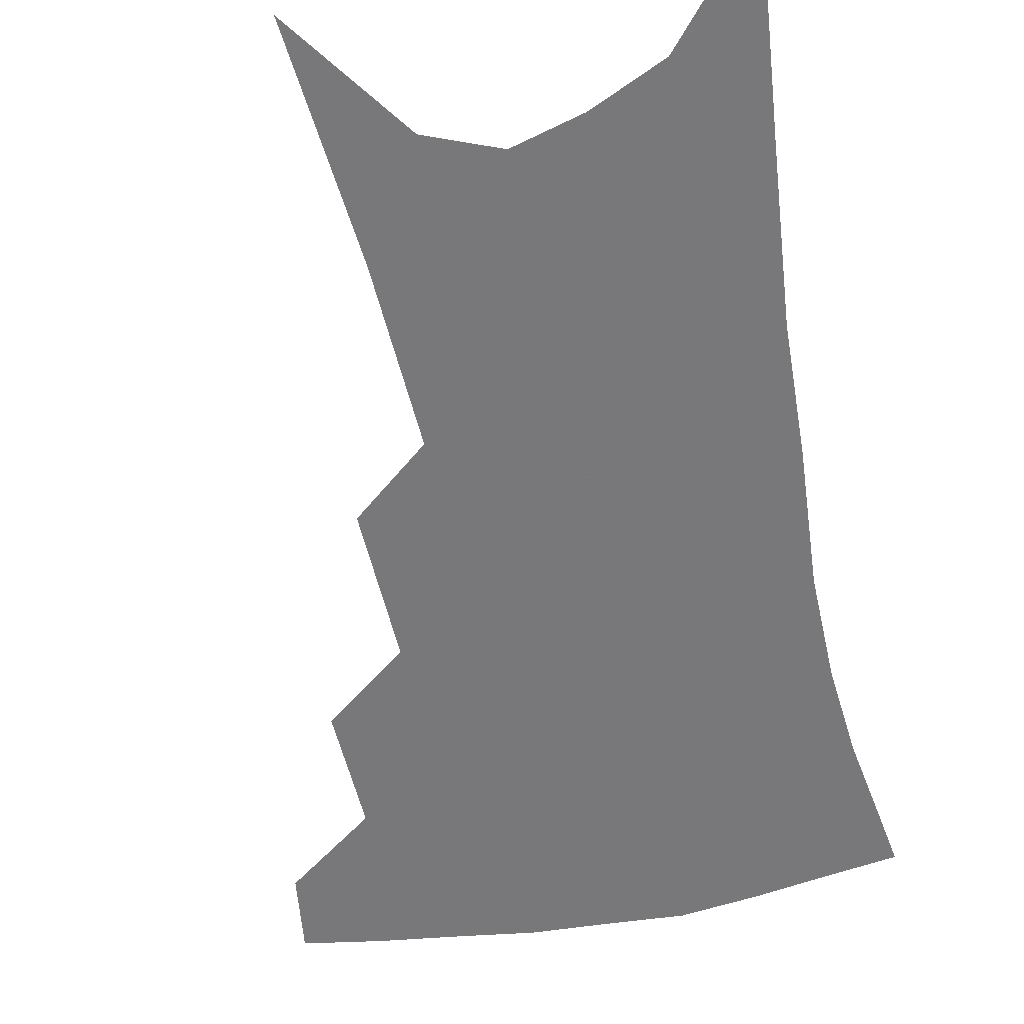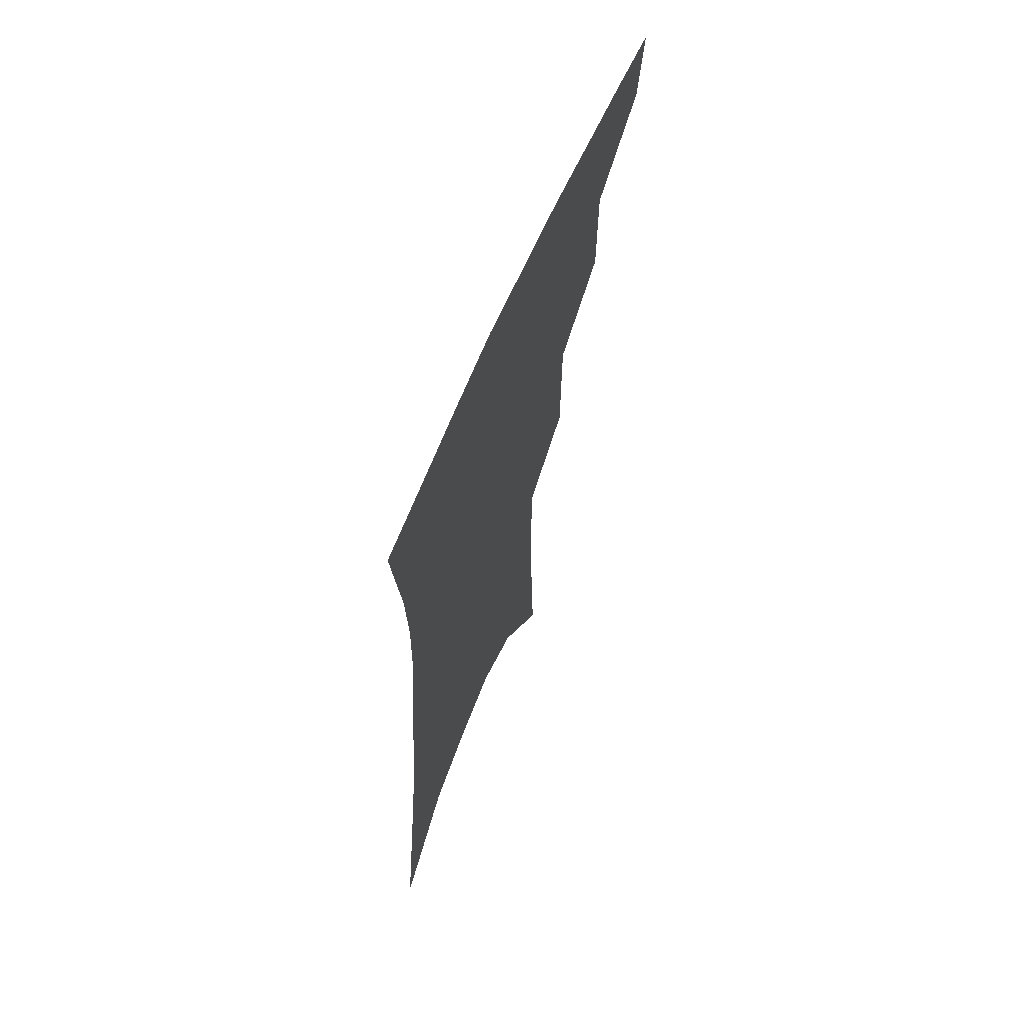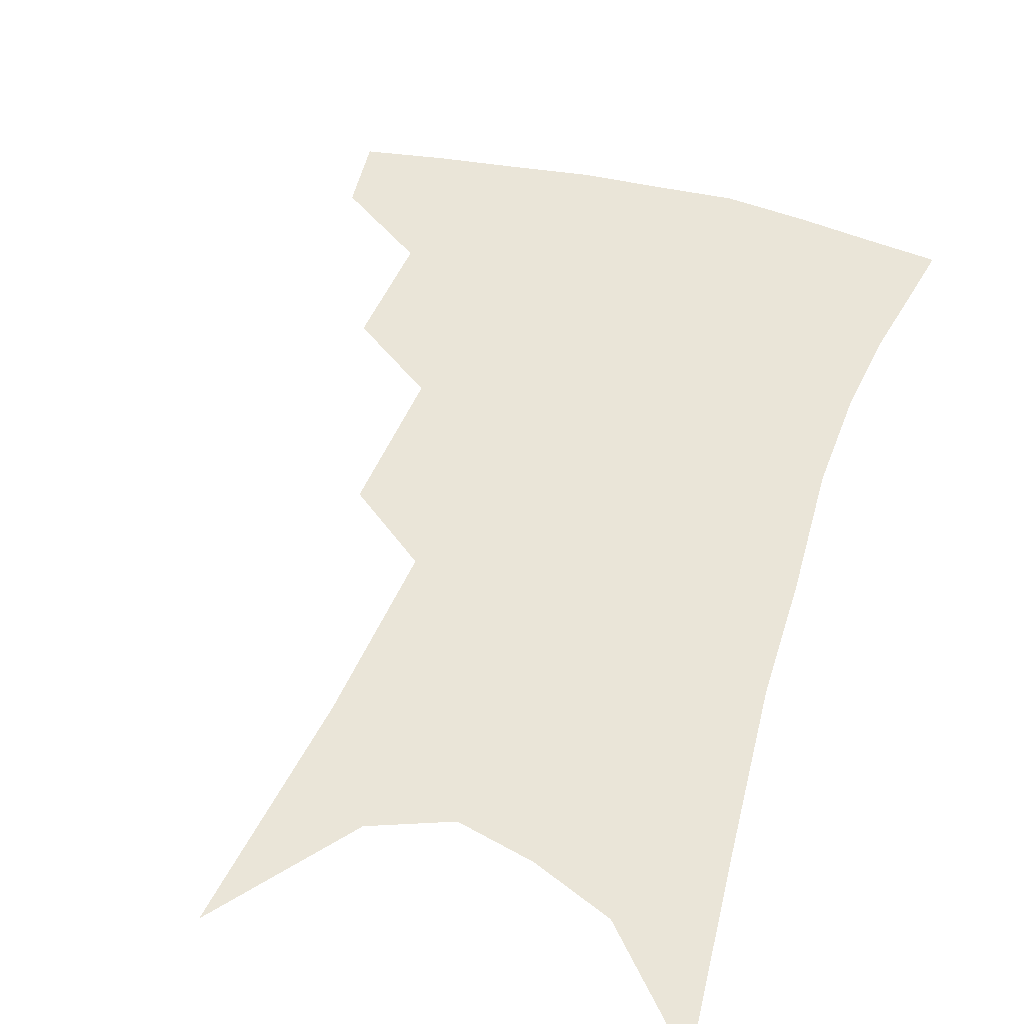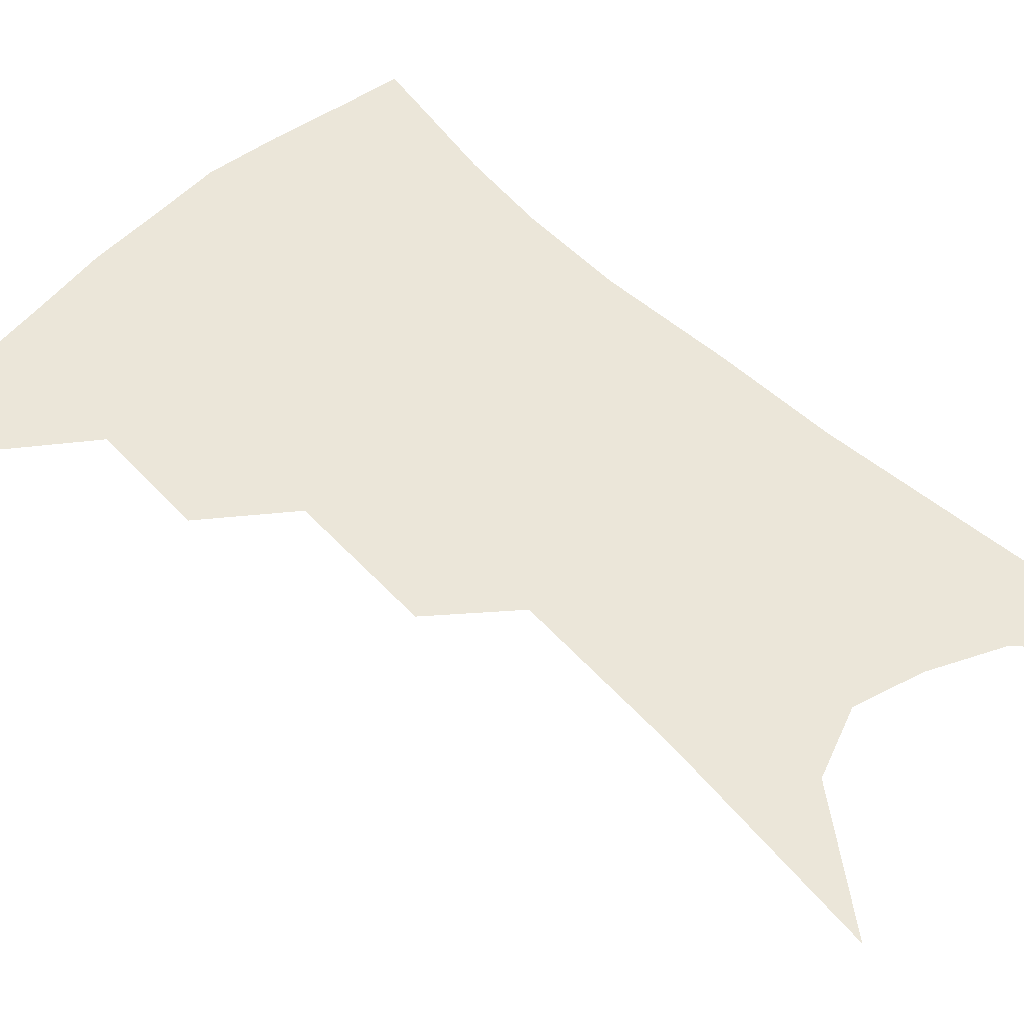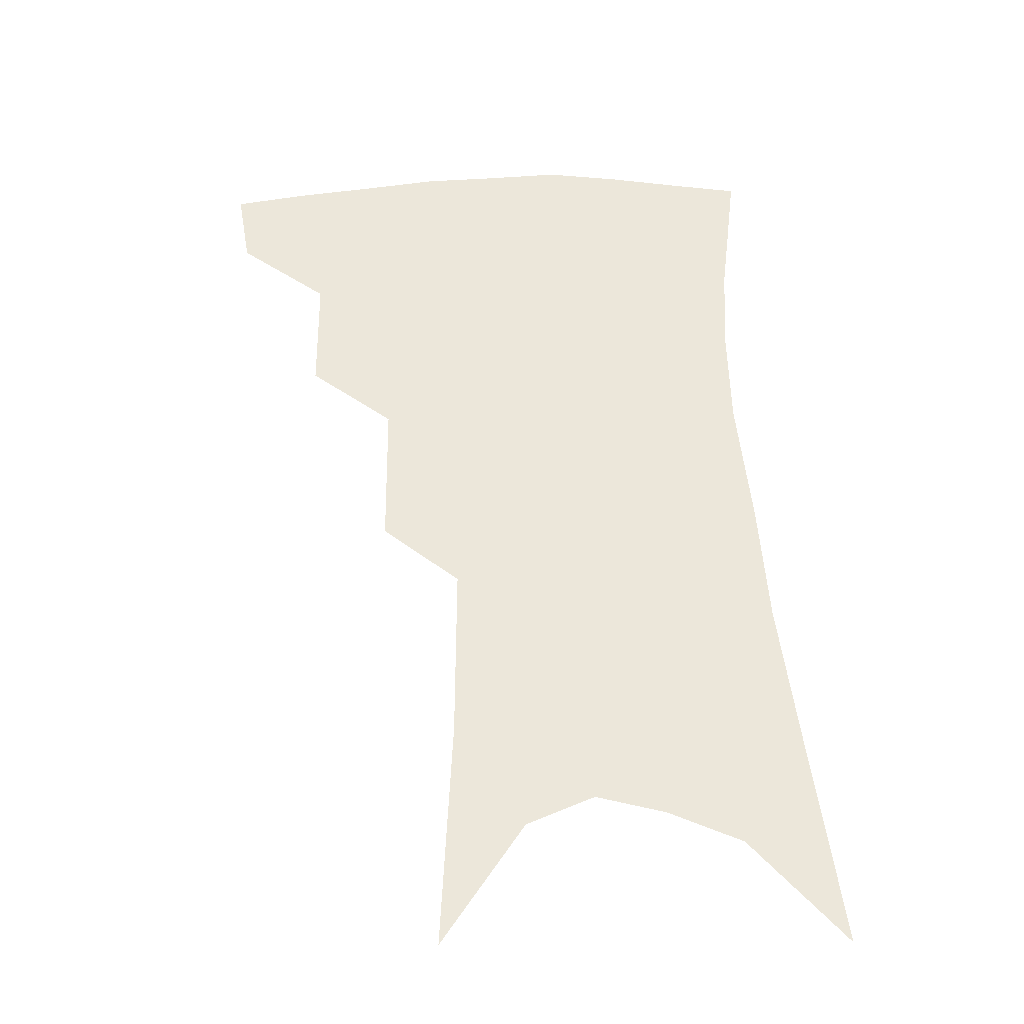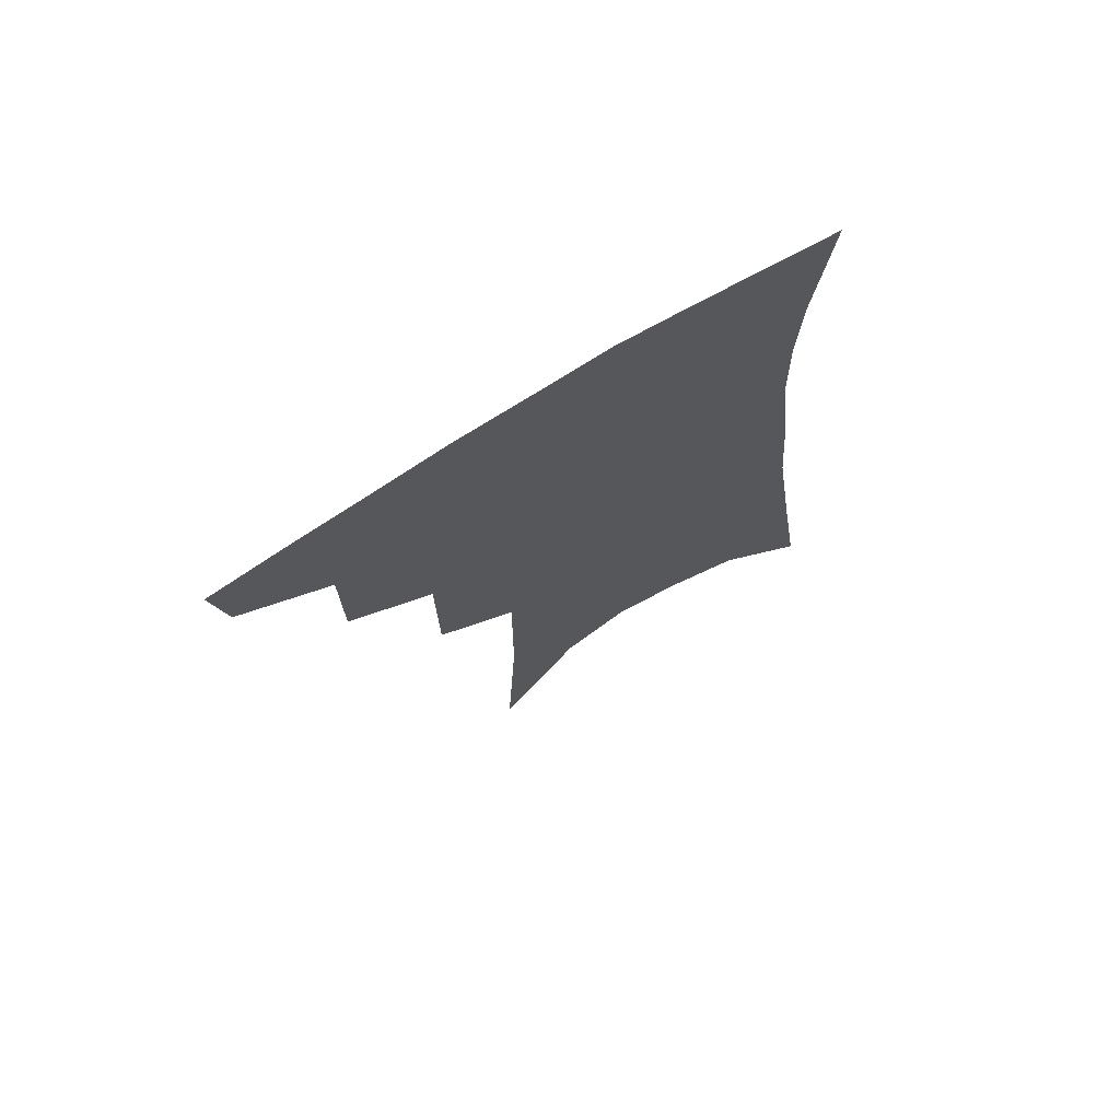
<metadata>
{"format":"obj","ext":"obj","renderer":"f3d","projection":"perspective","resolution":1024,"background":"white","views":[{"elev":-57.6,"azim":14.1,"up":"+Z"},{"elev":67.2,"azim":112.9,"up":"+Y"},{"elev":44.9,"azim":20.6,"up":"+Z"},{"elev":55.2,"azim":-41.6,"up":"+Z"},{"elev":-34.9,"azim":-1.2,"up":"+Y"},{"elev":73.3,"azim":-30.7,"up":"+Y"}]}
</metadata>
<code>
v 485.5 348.1 0
v 481.5 371.7 0
v 513 292.3 0
v 512.8 329.2 0
v 508.9 353.3 0
v 504.3 376.4 0
v 539.1 227.8 0
v 538.7 273.9 0
v 537.2 308.6 0
v 535.1 335.1 0
v 531.4 357.5 0
v 527.4 380.3 0
v 559.4 83.43 0
v 562.8 154.6 0
v 563 209.5 0
v 560.3 247 0
v 559.4 285.9 0
v 558.7 316.3 0
v 556.8 339.3 0
v 553.8 361 0
v 550 384.4 0
v 584.7 122.2 0
v 584.1 177.9 0
v 582.1 221.9 0
v 580.2 259.4 0
v 579.3 292.6 0
v 579.1 320.8 0
v 578.2 342.1 0
v 576.8 363 0
v 573.2 386.5 0
v 605.7 131.7 0
v 603.4 179.5 0
v 600.5 228.8 0
v 599 265.2 0
v 598.4 295.9 0
v 598.5 321.8 0
v 598.8 343.8 0
v 598.3 364.3 0
v 595.3 388.8 0
v 627.3 126.7 0
v 622.5 183.1 0
v 618.9 229.7 0
v 617.4 265 0
v 616.8 296.2 0
v 617.4 322 0
v 618.5 343.6 0
v 619.8 364.3 0
v 618.6 386.8 0
v 650.1 117.3 0
v 643.5 174.5 0
v 638.9 220.9 0
v 637 256.5 0
v 635.7 290.3 0
v 635.8 319.7 0
v 637.8 342.8 0
v 640 363.5 0
v 641.1 384 0
v 679.7 85.39 0
v 671 146.3 0
v 664 198 0
v 660.9 236.4 0
v 656.2 278.5 0
v 655.3 310.9 0
v 656.5 338.6 0
v 659.2 361.7 0
v 661.5 381.7 0
v 721 391 0
f 4 5 1
f 1 5 2
f 5 6 2
f 8 9 3
f 3 9 4
f 9 10 4
f 4 10 5
f 10 11 5
f 5 11 6
f 11 12 6
f 15 16 7
f 7 16 8
f 16 17 8
f 8 17 9
f 17 18 9
f 9 18 10
f 18 19 10
f 10 19 11
f 19 20 11
f 11 20 12
f 20 21 12
f 13 22 14
f 22 23 14
f 14 23 15
f 23 24 15
f 15 24 16
f 24 25 16
f 16 25 17
f 25 26 17
f 17 26 18
f 26 27 18
f 18 27 19
f 27 28 19
f 19 28 20
f 28 29 20
f 20 29 21
f 29 30 21
f 22 31 23
f 31 32 23
f 23 32 24
f 32 33 24
f 24 33 25
f 33 34 25
f 25 34 26
f 34 35 26
f 26 35 27
f 35 36 27
f 27 36 28
f 36 37 28
f 28 37 29
f 37 38 29
f 29 38 30
f 38 39 30
f 31 40 32
f 40 41 32
f 32 41 33
f 41 42 33
f 33 42 34
f 42 43 34
f 34 43 35
f 43 44 35
f 35 44 36
f 44 45 36
f 36 45 37
f 45 46 37
f 37 46 38
f 46 47 38
f 38 47 39
f 47 48 39
f 40 49 41
f 49 50 41
f 41 50 42
f 50 51 42
f 42 51 43
f 51 52 43
f 43 52 44
f 52 53 44
f 44 53 45
f 53 54 45
f 45 54 46
f 54 55 46
f 46 55 47
f 55 56 47
f 47 56 48
f 56 57 48
f 49 58 50
f 58 59 50
f 50 59 51
f 59 60 51
f 51 60 52
f 60 61 52
f 52 61 53
f 61 62 53
f 53 62 54
f 62 63 54
f 54 63 55
f 63 64 55
f 55 64 56
f 64 65 56
f 56 65 57
f 65 66 57

</code>
